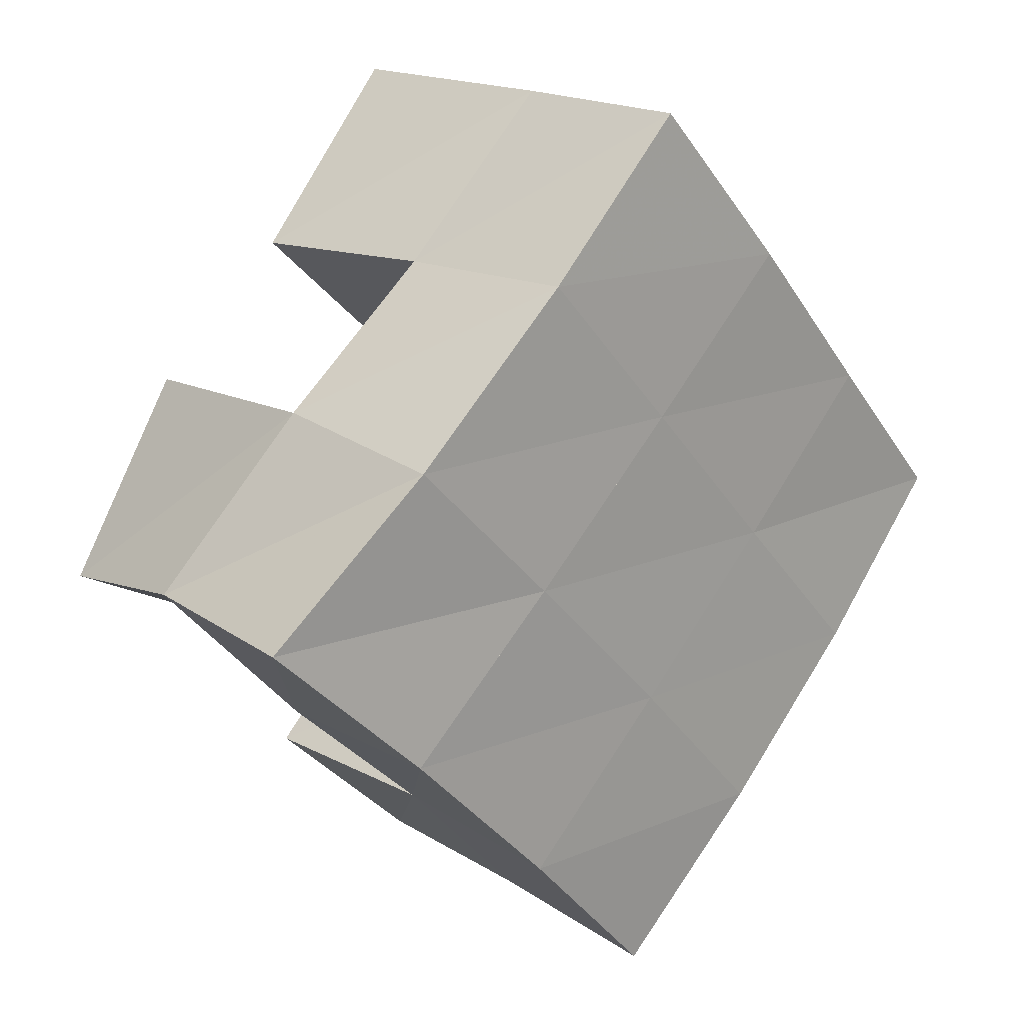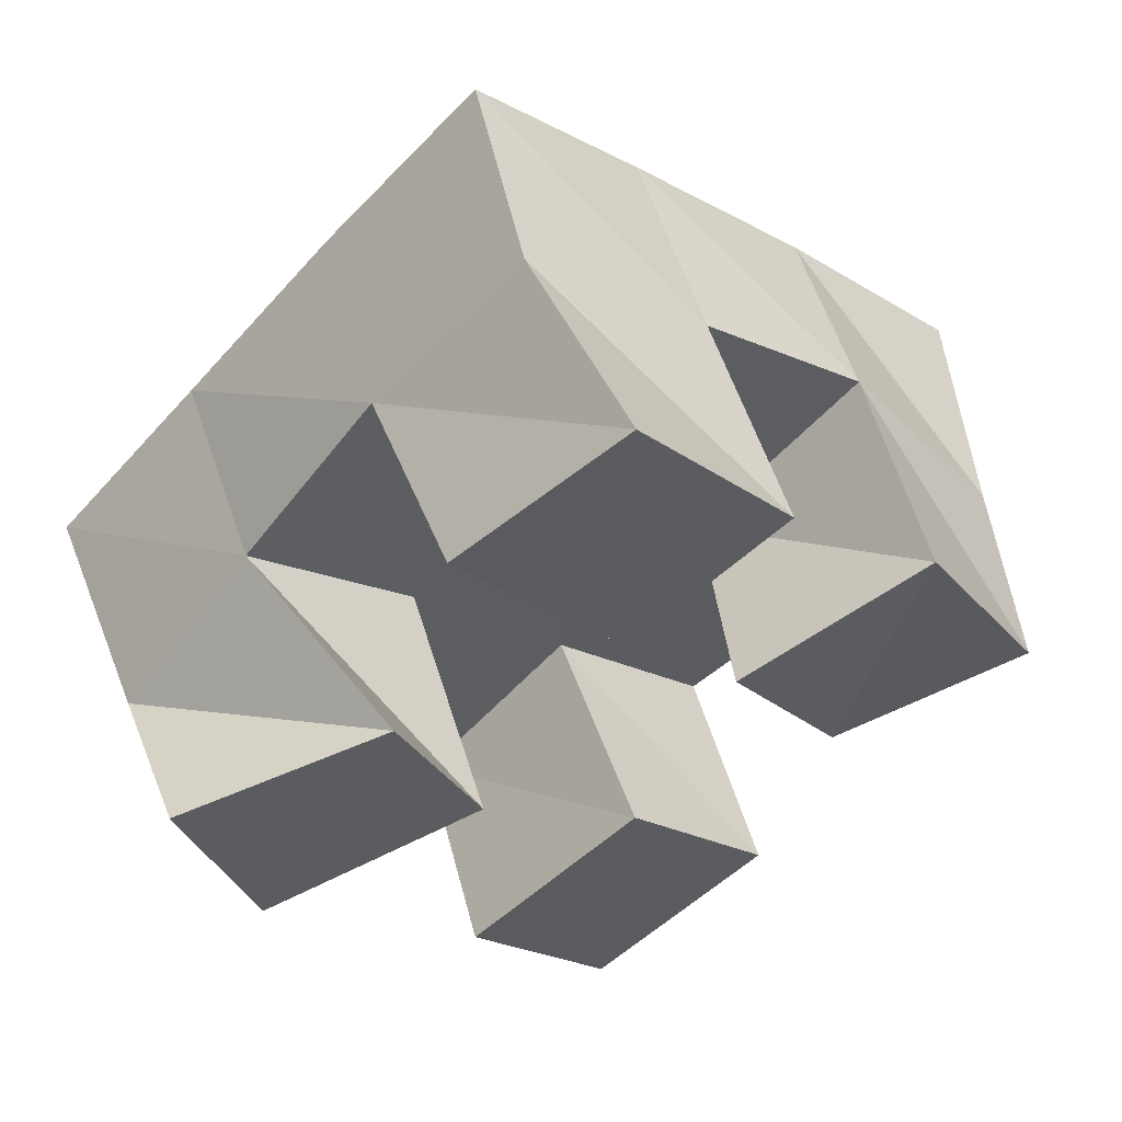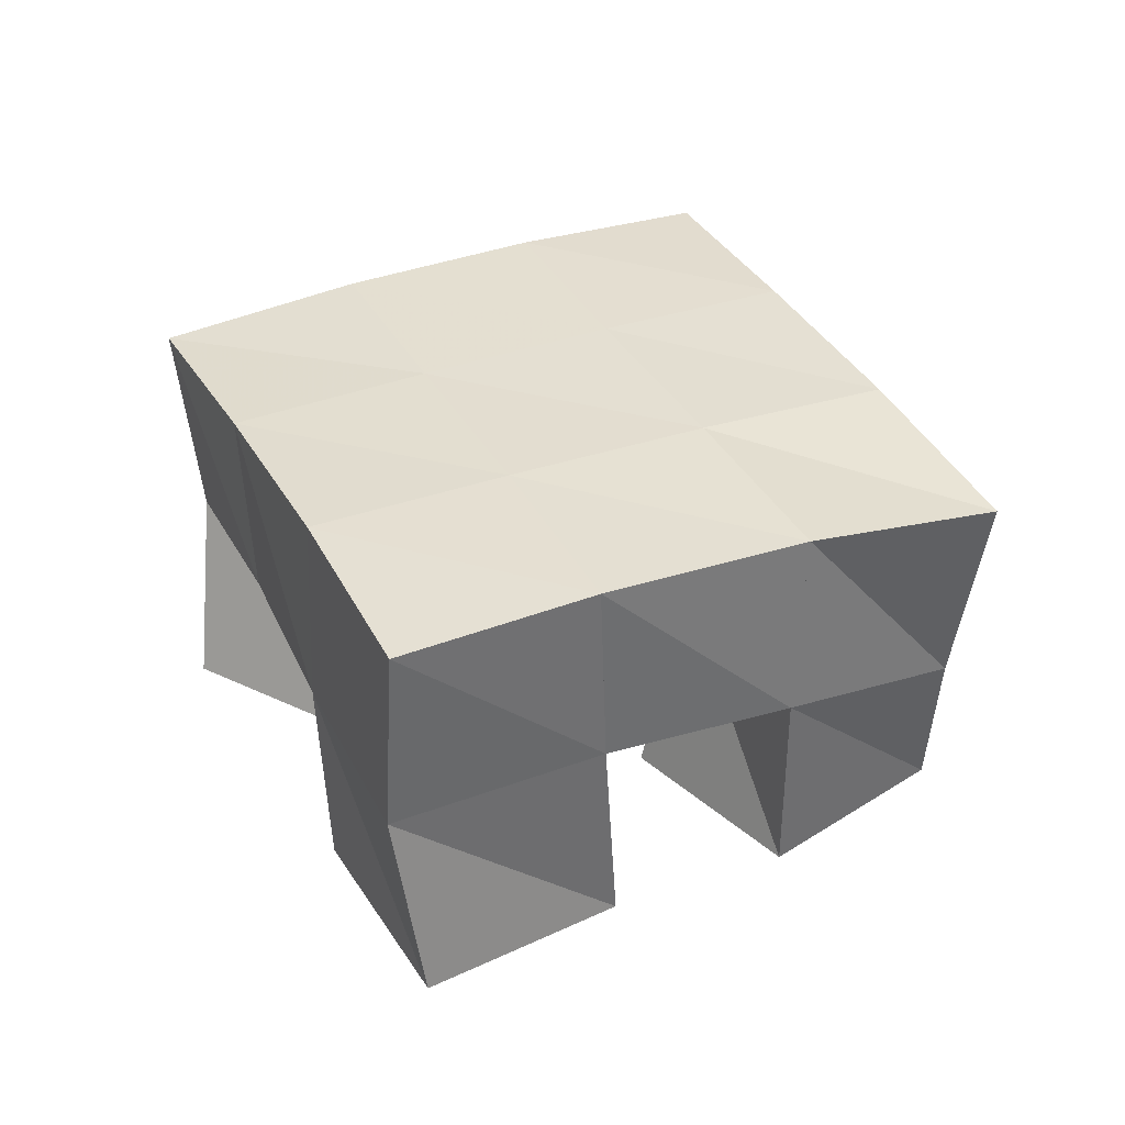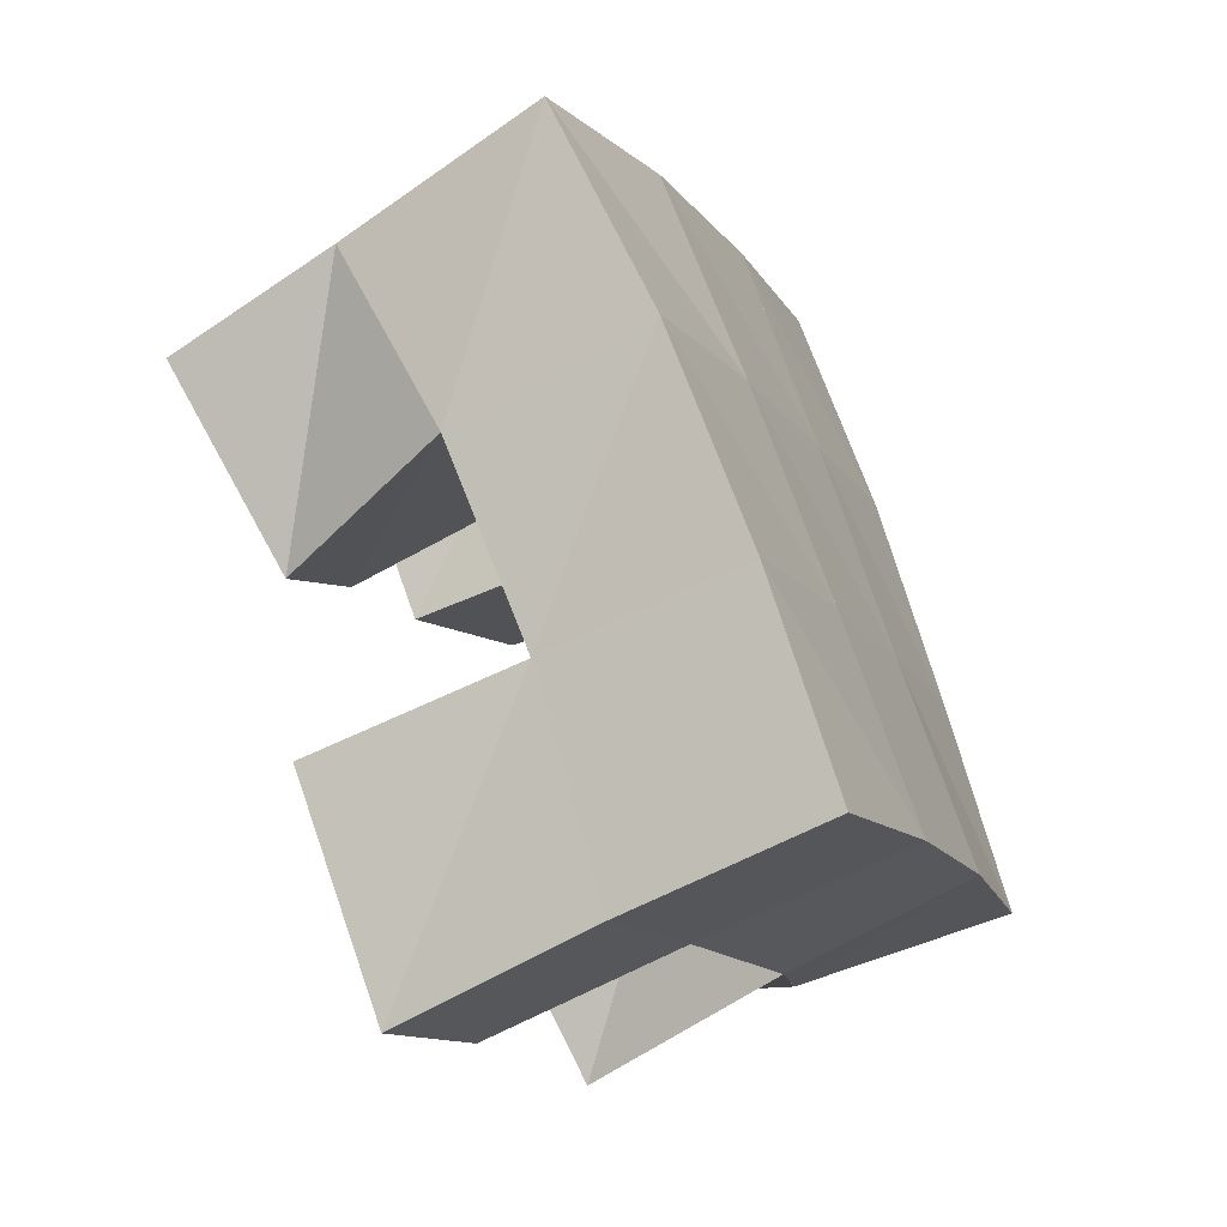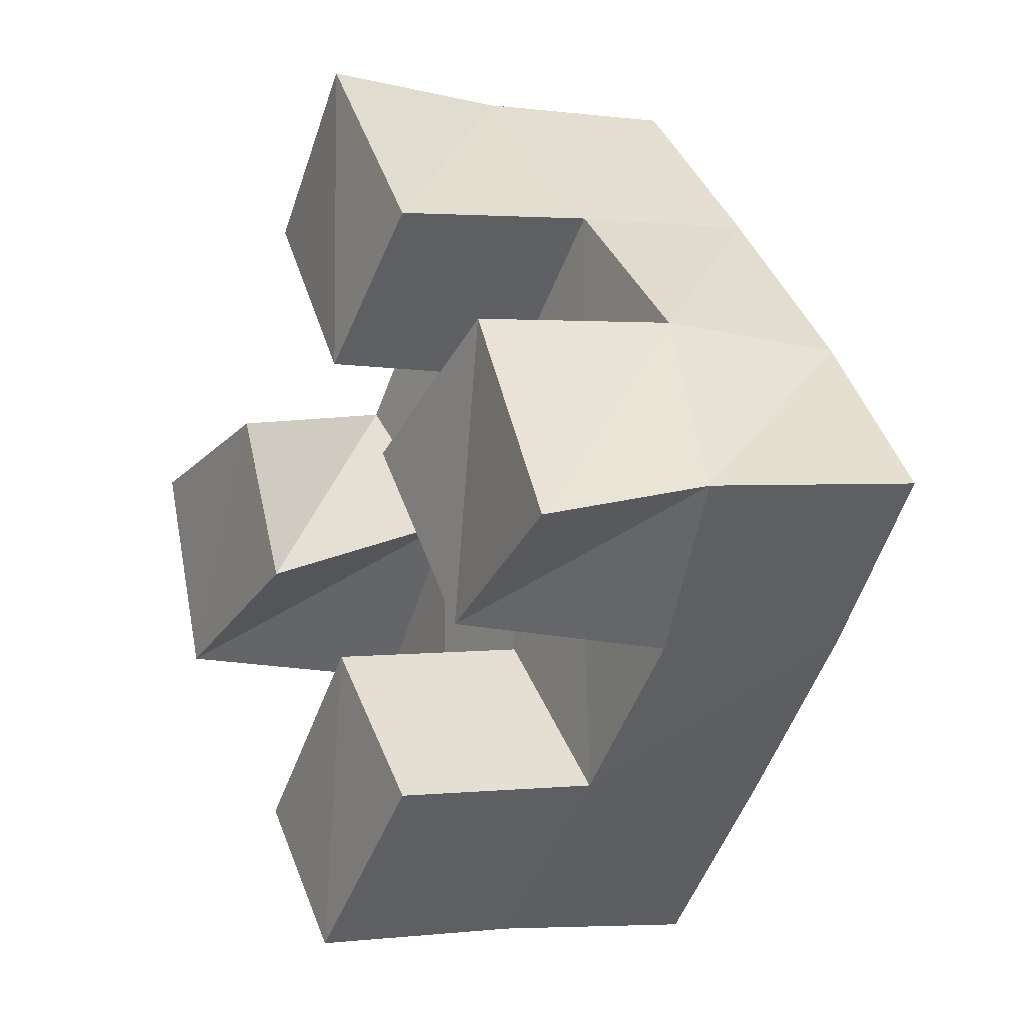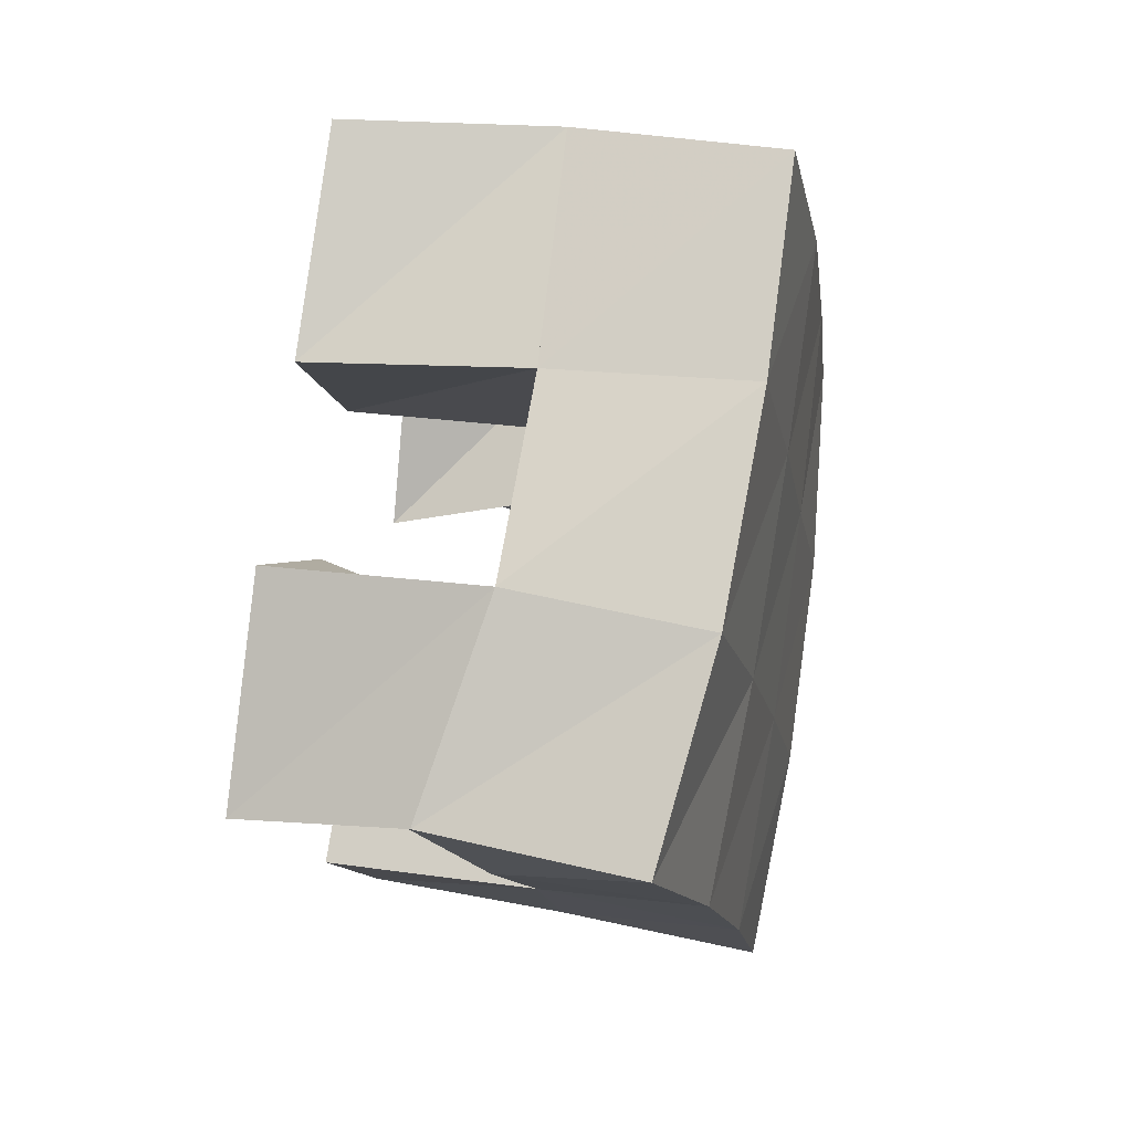
<metadata>
{"format":"obj","ext":"obj","renderer":"f3d","projection":"perspective","resolution":1024,"background":"white","views":[{"elev":18.8,"azim":136.6,"up":"+Z"},{"elev":53.3,"azim":-16.1,"up":"+Z"},{"elev":36.0,"azim":17.5,"up":"+Y"},{"elev":-58.4,"azim":117.0,"up":"+Z"},{"elev":-3.0,"azim":59.2,"up":"+Z"},{"elev":33.7,"azim":102.2,"up":"+Z"}]}
</metadata>
<code>
v 0.4874 0.1 0.1772
v 0.4843 0.1438 0.1591
v 0.5032 0.1008 0.1281
v 0.5158 0.1539 0.1228
v 0.537 0.1 0.19
v 0.5162 0.1492 0.1963
v 0.5556 0.1 0.15
v 0.5531 0.151 0.1643
v 0.6137 0.1 0.1771
v 0.6218 0.1504 0.1669
v 0.641 0.1041 0.1368
v 0.6585 0.1493 0.1312
v 0.6575 0.1006 0.204
v 0.6581 0.1511 0.2064
v 0.6854 0.1 0.1595
v 0.6891 0.1404 0.1667
v 0.5514 0.104 0.2387
v 0.5473 0.1512 0.2355
v 0.5882 0.1 0.2007
v 0.5859 0.1518 0.2006
v 0.5886 0.1 0.2725
v 0.5802 0.1491 0.2717
v 0.6231 0.1 0.2327
v 0.6211 0.1516 0.2362
v 0.5525 0.1016 0.08957
v 0.5535 0.1499 0.09248
v 0.5843 0.1 0.0596
v 0.588 0.1492 0.06055
v 0.5918 0.1004 0.1291
v 0.5885 0.1511 0.1308
v 0.6239 0.1 0.09745
v 0.6236 0.1512 0.09824
v 0.4795 0.1958 0.1613
v 0.5175 0.2003 0.1275
v 0.5141 0.1982 0.1973
v 0.5515 0.1999 0.1639
v 0.5489 0.1997 0.2347
v 0.5863 0.2002 0.2013
v 0.5832 0.1979 0.2725
v 0.62 0.1991 0.2382
v 0.5548 0.2011 0.09341
v 0.5888 0.2005 0.1302
v 0.6245 0.1997 0.1671
v 0.6592 0.1975 0.2026
v 0.5911 0.1986 0.05899
v 0.6252 0.1993 0.0959
v 0.6611 0.1974 0.133
v 0.6971 0.1911 0.1684
f 1 2 4
f 3 1 4
f 2 6 8
f 4 2 8
f 6 5 7
f 8 6 7
f 5 1 3
f 7 5 3
f 8 7 3
f 4 8 3
f 2 1 5
f 6 2 5
f 9 10 12
f 11 9 12
f 10 14 16
f 12 10 16
f 14 13 15
f 16 14 15
f 13 9 11
f 15 13 11
f 16 15 11
f 12 16 11
f 10 9 13
f 14 10 13
f 17 18 20
f 19 17 20
f 18 22 24
f 20 18 24
f 22 21 23
f 24 22 23
f 21 17 19
f 23 21 19
f 24 23 19
f 20 24 19
f 18 17 21
f 22 18 21
f 25 26 28
f 27 25 28
f 26 30 32
f 28 26 32
f 30 29 31
f 32 30 31
f 29 25 27
f 31 29 27
f 32 31 27
f 28 32 27
f 26 25 29
f 30 26 29
f 2 33 34
f 4 2 34
f 33 35 36
f 34 33 36
f 35 6 8
f 36 35 8
f 6 2 4
f 8 6 4
f 36 8 4
f 34 36 4
f 33 2 6
f 35 33 6
f 6 35 36
f 8 6 36
f 35 37 38
f 36 35 38
f 37 18 20
f 38 37 20
f 18 6 8
f 20 18 8
f 38 20 8
f 36 38 8
f 35 6 18
f 37 35 18
f 18 37 38
f 20 18 38
f 37 39 40
f 38 37 40
f 39 22 24
f 40 39 24
f 22 18 20
f 24 22 20
f 40 24 20
f 38 40 20
f 37 18 22
f 39 37 22
f 4 34 41
f 26 4 41
f 34 36 42
f 41 34 42
f 36 8 30
f 42 36 30
f 8 4 26
f 30 8 26
f 42 30 26
f 41 42 26
f 34 4 8
f 36 34 8
f 8 36 42
f 30 8 42
f 36 38 43
f 42 36 43
f 38 20 10
f 43 38 10
f 20 8 30
f 10 20 30
f 43 10 30
f 42 43 30
f 36 8 20
f 38 36 20
f 20 38 43
f 10 20 43
f 38 40 44
f 43 38 44
f 40 24 14
f 44 40 14
f 24 20 10
f 14 24 10
f 44 14 10
f 43 44 10
f 38 20 24
f 40 38 24
f 26 41 45
f 28 26 45
f 41 42 46
f 45 41 46
f 42 30 32
f 46 42 32
f 30 26 28
f 32 30 28
f 46 32 28
f 45 46 28
f 41 26 30
f 42 41 30
f 30 42 46
f 32 30 46
f 42 43 47
f 46 42 47
f 43 10 12
f 47 43 12
f 10 30 32
f 12 10 32
f 47 12 32
f 46 47 32
f 42 30 10
f 43 42 10
f 10 43 47
f 12 10 47
f 43 44 48
f 47 43 48
f 44 14 16
f 48 44 16
f 14 10 12
f 16 14 12
f 48 16 12
f 47 48 12
f 43 10 14
f 44 43 14

</code>
